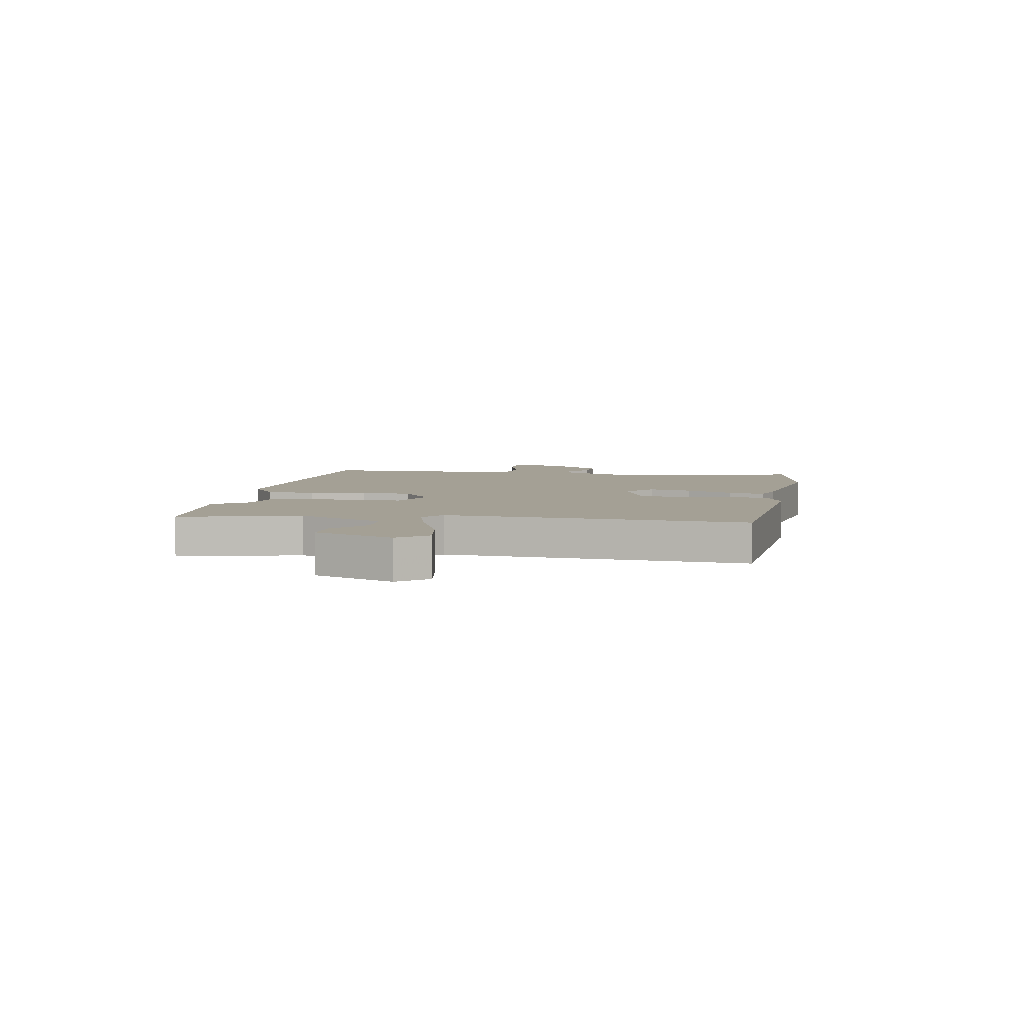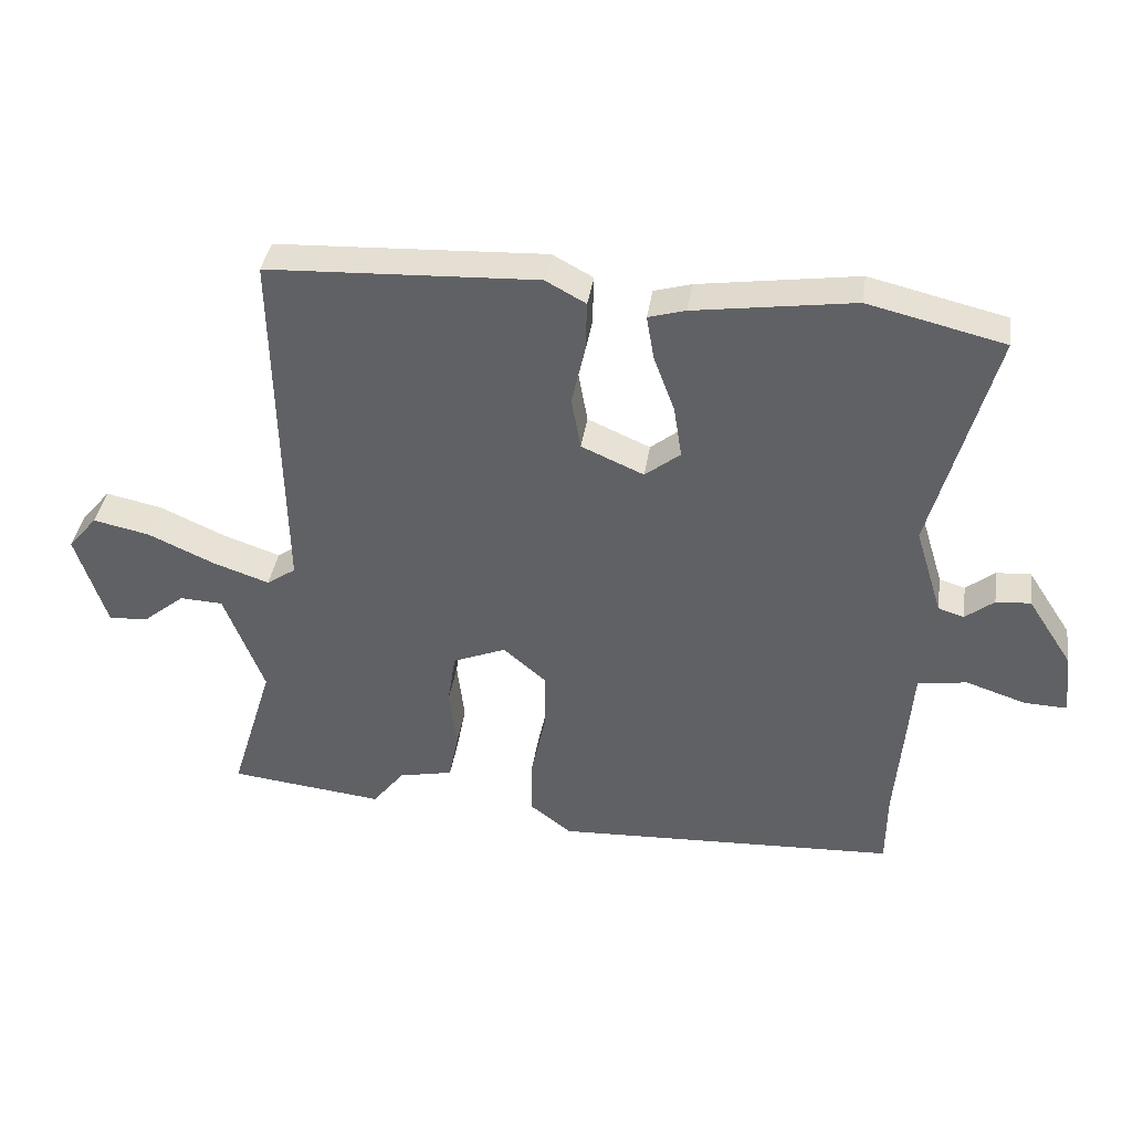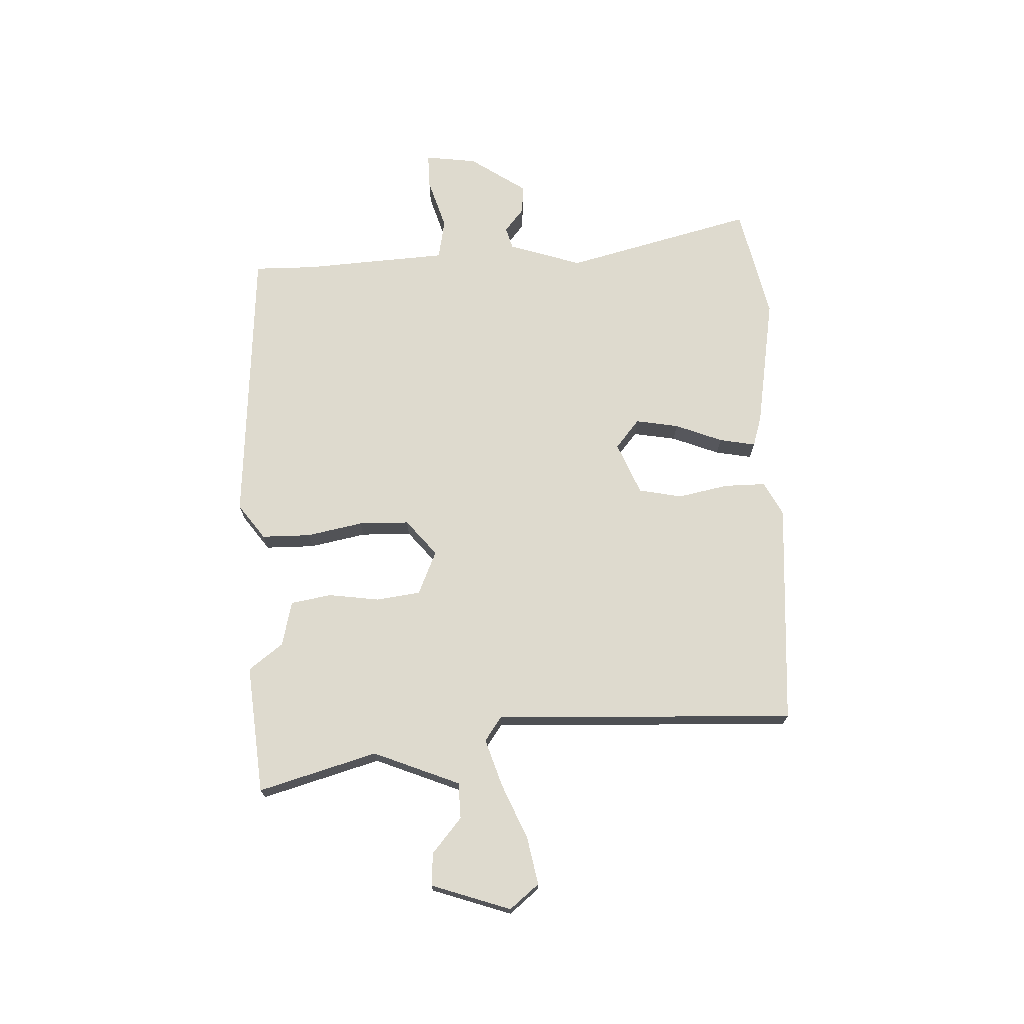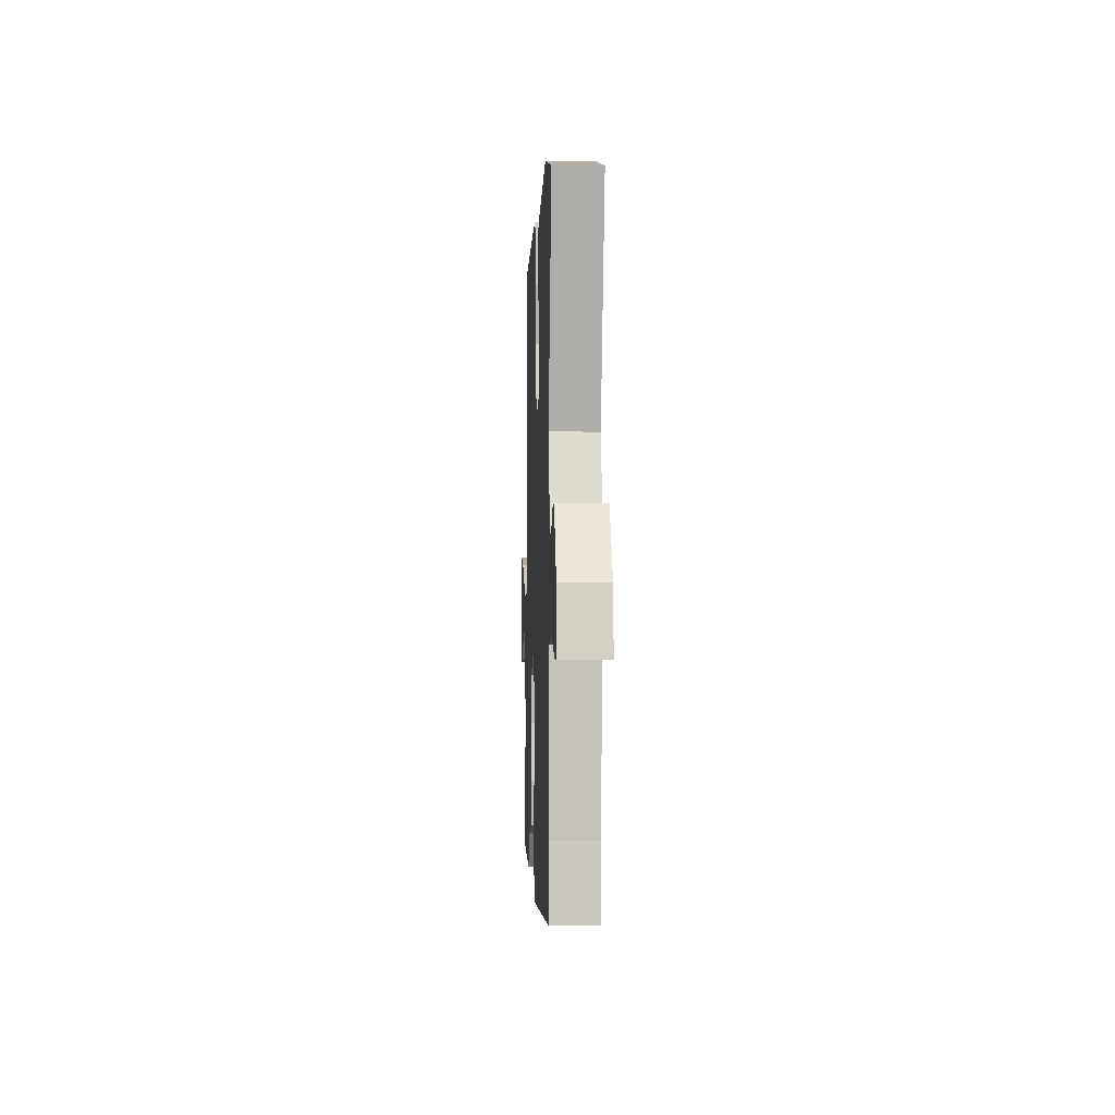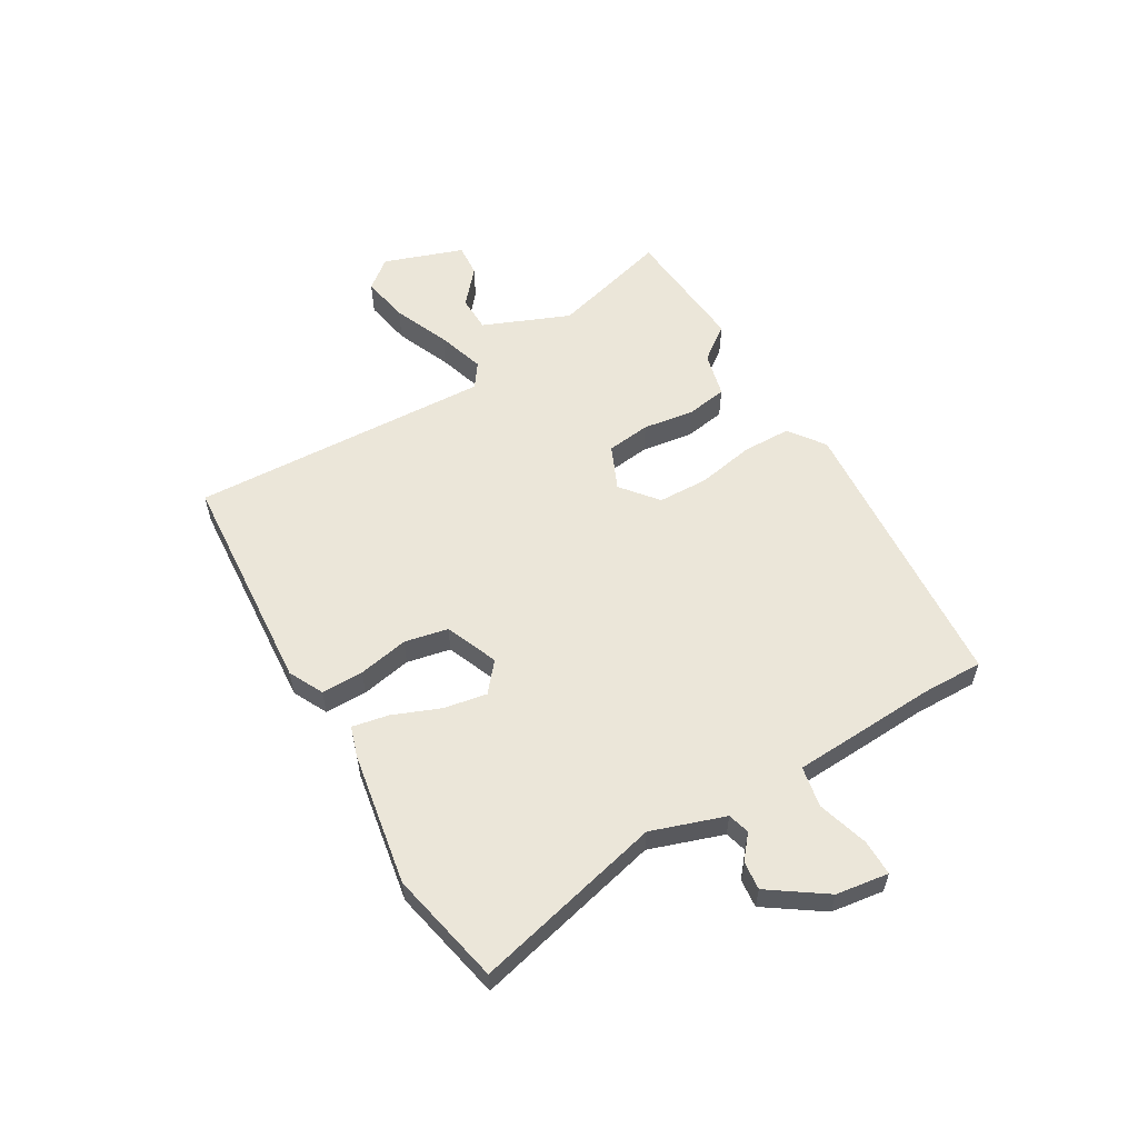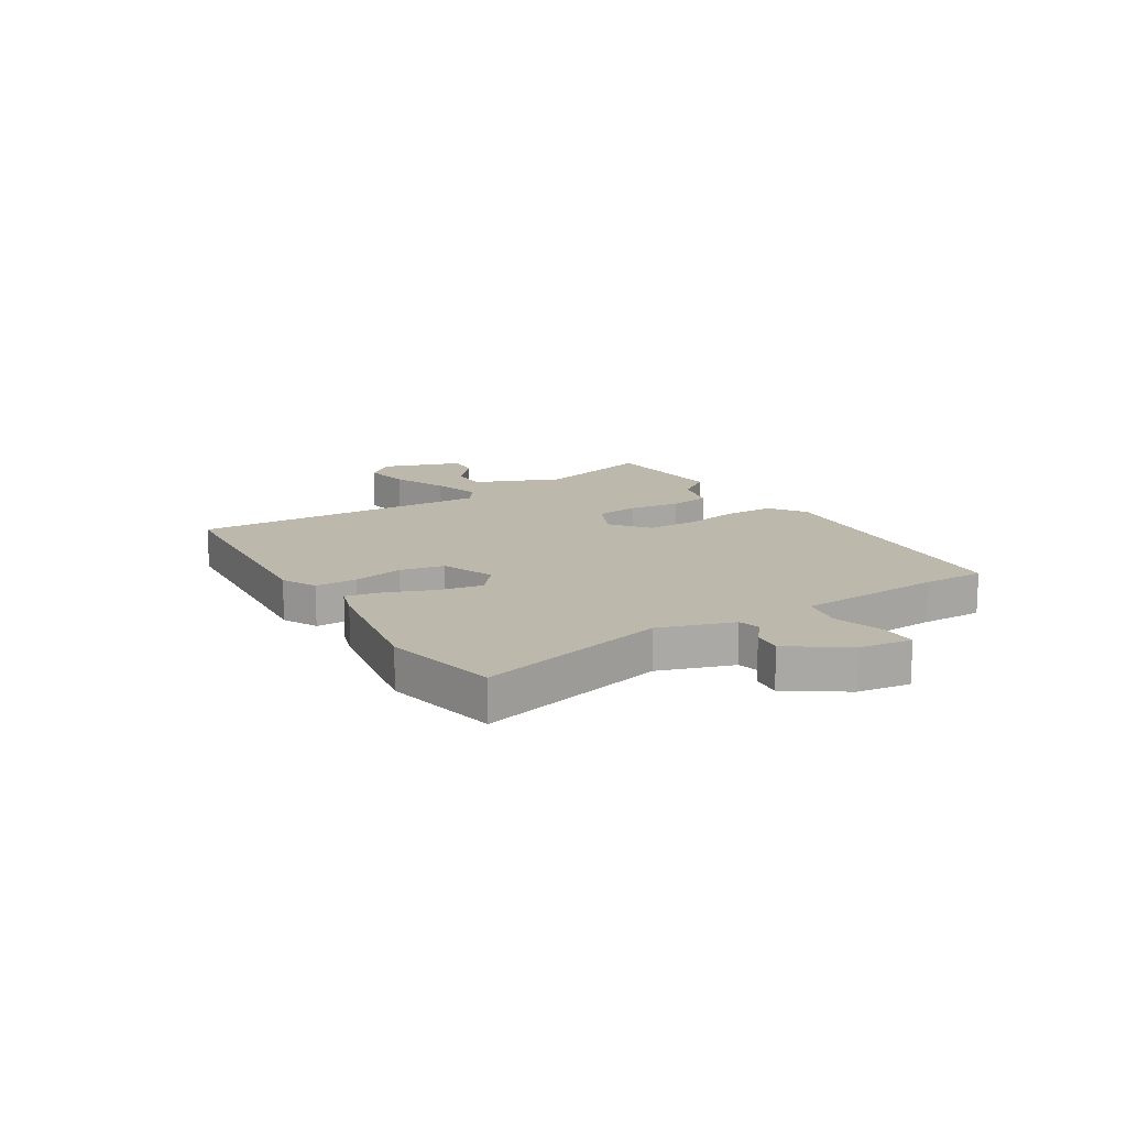
<metadata>
{"format":"obj","ext":"obj","renderer":"f3d","projection":"perspective","resolution":1024,"background":"white","views":[{"elev":5.7,"azim":-77.6,"up":"+Y"},{"elev":38.5,"azim":8.5,"up":"+Z"},{"elev":71.1,"azim":-91.3,"up":"+Y"},{"elev":-2.4,"azim":87.5,"up":"+Z"},{"elev":57.2,"azim":61.1,"up":"+Y"},{"elev":14.6,"azim":59.8,"up":"+Y"}]}
</metadata>
<code>
v 0.501 0.07 -0.407
v 0.5 0.07 -0.519
v -0.018 0.07 -0.544
v -0.081 0.07 -0.496
v -0.08 0.07 -0.408
v -0.058 0.07 -0.306
v -0.058 0.07 -0.215
v -0.122 0.07 -0.16
v -0.202 0.07 -0.193
v -0.214 0.07 -0.272
v -0.203 0.07 -0.365
v -0.217 0.07 -0.438
v -0.299 0.07 -0.456
v -0.347 0.07 -0.517
v -0.58 0.07 -0.491
v -0.515 0.07 -0.278
v -0.575 0.07 -0.121
v -0.64 0.07 -0.118
v -0.704 0.07 -0.17
v -0.763 0.07 -0.173
v -0.809 0.07 -0.029
v -0.765 0.07 0.023
v -0.68 0.07 0.005
v -0.58 0.07 -0.04
v -0.495 0.07 -0.069
v -0.451 0.07 -0.039
v -0.461 0.07 0.504
v -0.055 0.07 0.523
v 0.006 0.07 0.49
v 0.004 0.07 0.414
v -0.016 0.07 0.324
v -0.002 0.07 0.245
v 0.092 0.07 0.204
v 0.145 0.07 0.246
v 0.133 0.07 0.324
v 0.101 0.07 0.41
v 0.09 0.07 0.476
v 0.146 0.07 0.492
v 0.386 0.07 0.527
v 0.591 0.07 0.478
v 0.498 0.07 0.138
v 0.539 0.07 0.005
v 0.578 0.07 -0.007
v 0.621 0.07 0.027
v 0.673 0.07 0.031
v 0.74 0.07 -0.072
v 0.751 0.07 -0.167
v 0.687 0.07 -0.165
v 0.596 0.07 -0.135
v 0.522 0.07 -0.147
v 0.512 0.07 -0.274
v 0.501 0 -0.407
v 0.5 0 -0.519
v -0.018 0 -0.544
v -0.081 0 -0.496
v -0.08 0 -0.408
v -0.058 0 -0.306
v -0.058 0 -0.215
v -0.122 0 -0.16
v -0.202 0 -0.193
v -0.214 0 -0.272
v -0.203 0 -0.365
v -0.217 0 -0.438
v -0.299 0 -0.456
v -0.347 0 -0.517
v -0.58 0 -0.491
v -0.515 0 -0.278
v -0.575 0 -0.121
v -0.64 0 -0.118
v -0.704 0 -0.17
v -0.763 0 -0.173
v -0.809 0 -0.029
v -0.765 0 0.023
v -0.68 0 0.005
v -0.58 0 -0.04
v -0.495 0 -0.069
v -0.451 0 -0.039
v -0.461 0 0.504
v -0.055 0 0.523
v 0.006 0 0.49
v 0.004 0 0.414
v -0.016 0 0.324
v -0.002 0 0.245
v 0.092 0 0.204
v 0.145 0 0.246
v 0.133 0 0.324
v 0.101 0 0.41
v 0.09 0 0.476
v 0.146 0 0.492
v 0.386 0 0.527
v 0.591 0 0.478
v 0.498 0 0.138
v 0.539 0 0.005
v 0.578 0 -0.007
v 0.621 0 0.027
v 0.673 0 0.031
v 0.74 0 -0.072
v 0.751 0 -0.167
v 0.687 0 -0.165
v 0.596 0 -0.135
v 0.522 0 -0.147
v 0.512 0 -0.274
f 50 51 1
f 46 47 48 49
f 46 49 50
f 43 44 45 46
f 42 43 46 50
f 41 42 50
f 38 39 40 41
f 38 41 50 1
f 35 36 37 38
f 34 35 38 1
f 28 29 30 31
f 26 27 28 31
f 26 31 32
f 25 26 32 33
f 21 22 23 24
f 21 24 25
f 18 19 20 21
f 17 18 21 25
f 16 17 25 33
f 13 14 15 16
f 10 11 12 13
f 9 10 13 16
f 8 9 16 33
f 3 4 5 6
f 3 6 7
f 2 3 7
f 7 8 33 34
f 1 2 7 34
f 52 102 101
f 100 99 98 97
f 101 100 97
f 97 96 95 94
f 101 97 94 93
f 101 93 92
f 92 91 90 89
f 52 101 92 89
f 89 88 87 86
f 52 89 86 85
f 82 81 80 79
f 82 79 78 77
f 83 82 77
f 84 83 77 76
f 75 74 73 72
f 76 75 72
f 72 71 70 69
f 76 72 69 68
f 84 76 68 67
f 67 66 65 64
f 64 63 62 61
f 67 64 61 60
f 84 67 60 59
f 57 56 55 54
f 58 57 54
f 58 54 53
f 85 84 59 58
f 85 58 53 52
f 1 52 53 2
f 2 53 54 3
f 3 54 55 4
f 4 55 56 5
f 5 56 57 6
f 6 57 58 7
f 7 58 59 8
f 8 59 60 9
f 9 60 61 10
f 10 61 62 11
f 11 62 63 12
f 12 63 64 13
f 13 64 65 14
f 14 65 66 15
f 15 66 67 16
f 16 67 68 17
f 17 68 69 18
f 18 69 70 19
f 19 70 71 20
f 20 71 72 21
f 21 72 73 22
f 22 73 74 23
f 23 74 75 24
f 24 75 76 25
f 25 76 77 26
f 26 77 78 27
f 27 78 79 28
f 28 79 80 29
f 29 80 81 30
f 30 81 82 31
f 31 82 83 32
f 32 83 84 33
f 33 84 85 34
f 34 85 86 35
f 35 86 87 36
f 36 87 88 37
f 37 88 89 38
f 38 89 90 39
f 39 90 91 40
f 40 91 92 41
f 41 92 93 42
f 42 93 94 43
f 43 94 95 44
f 44 95 96 45
f 45 96 97 46
f 46 97 98 47
f 47 98 99 48
f 48 99 100 49
f 49 100 101 50
f 50 101 102 51
f 51 102 52 1

</code>
